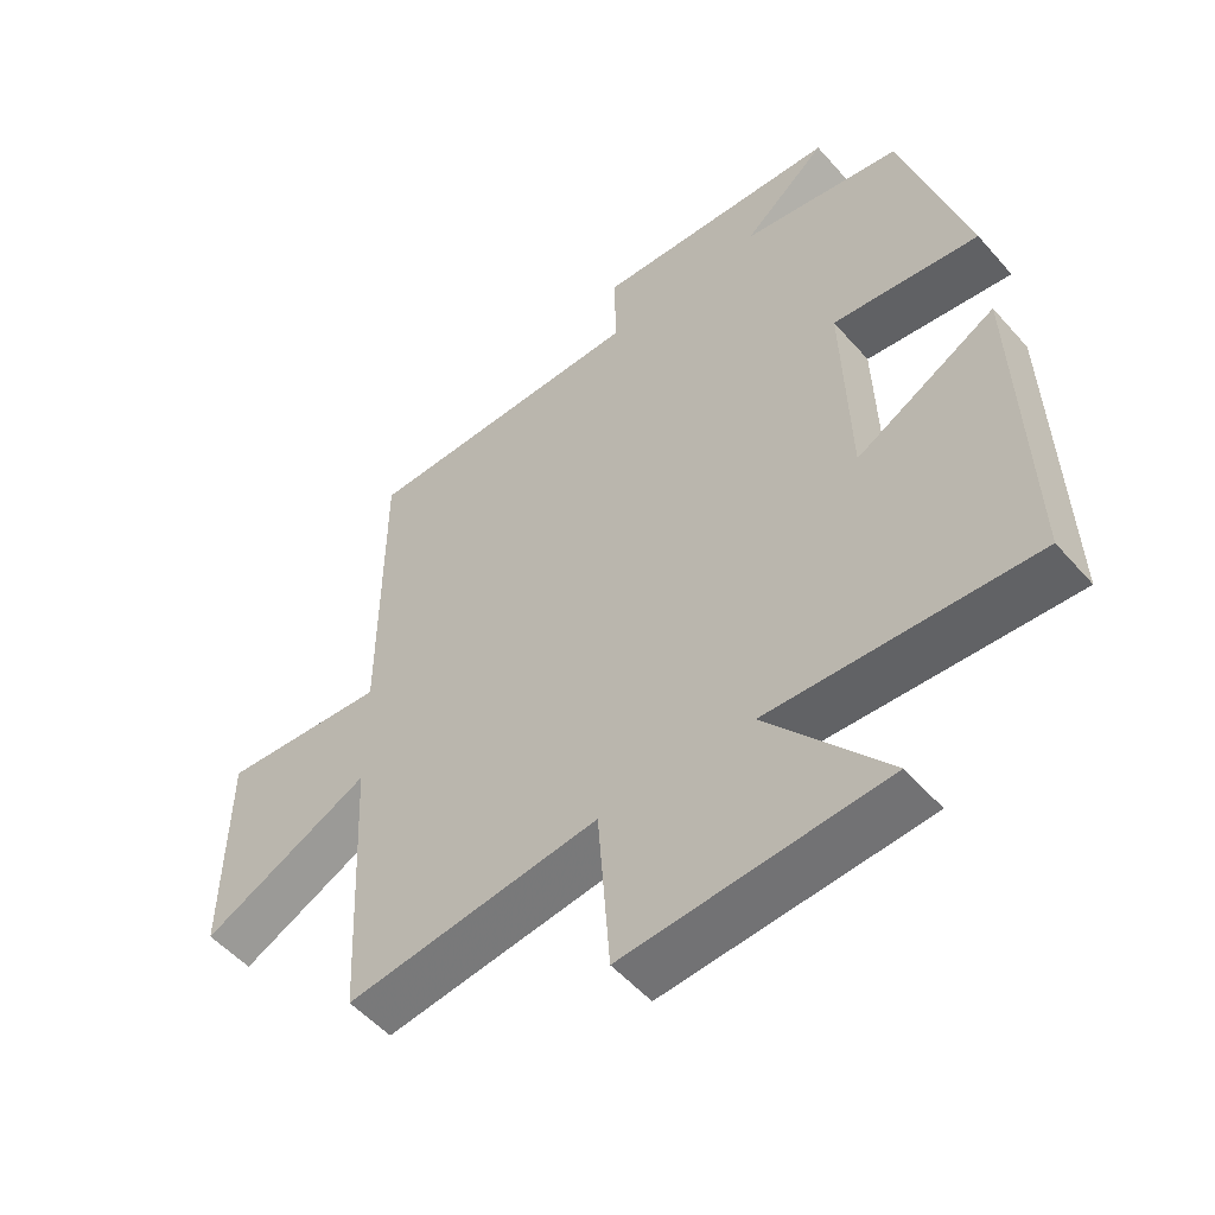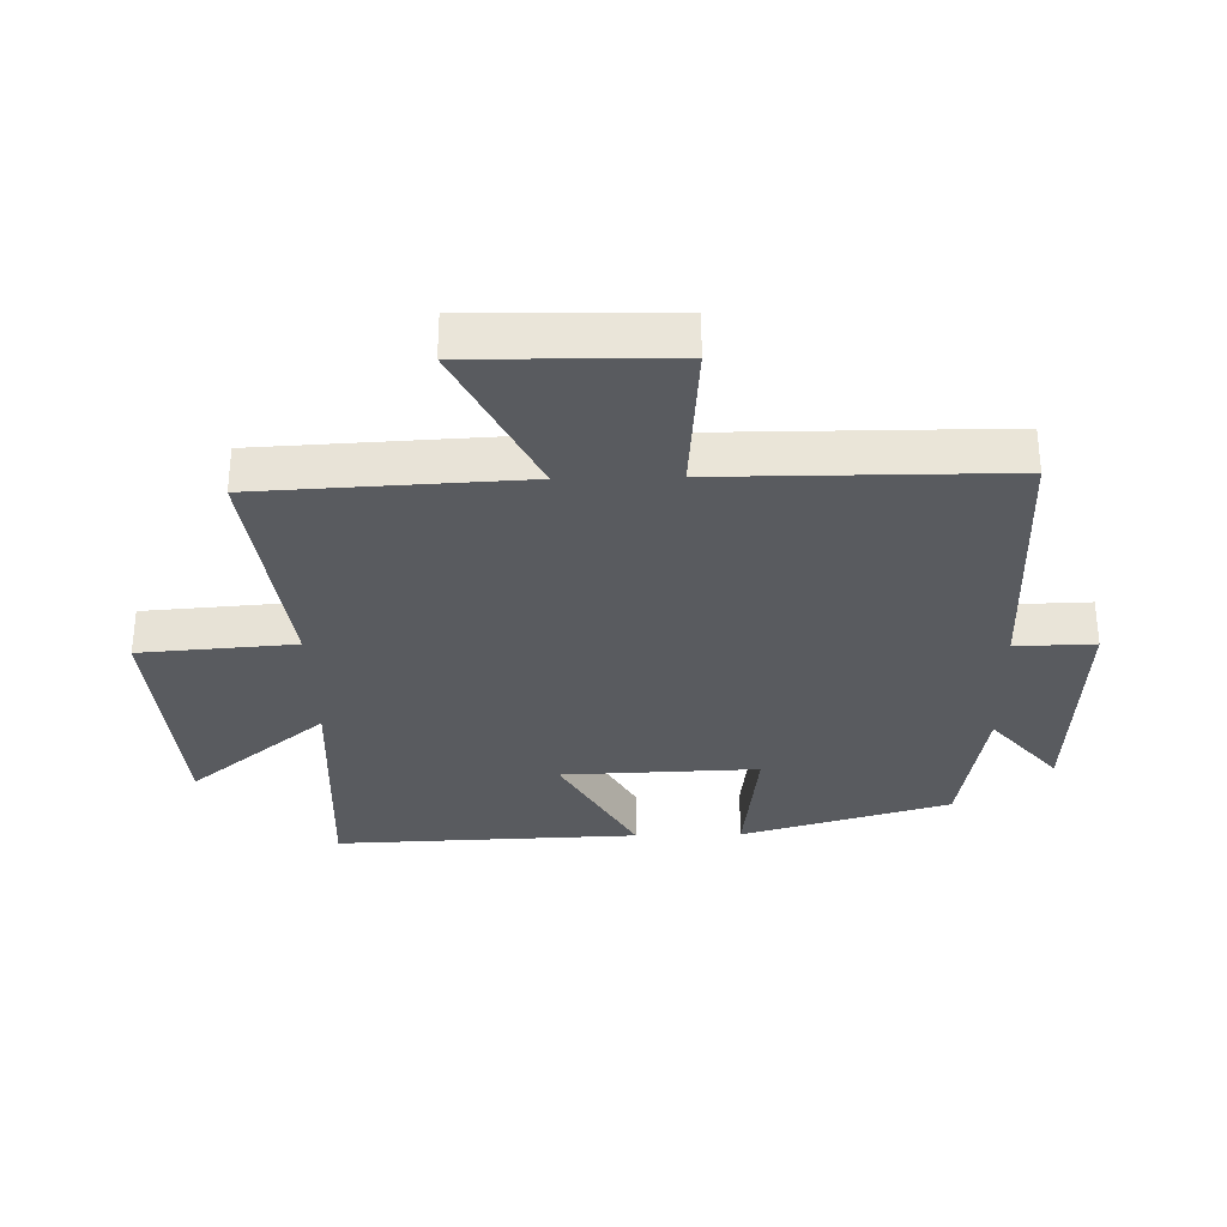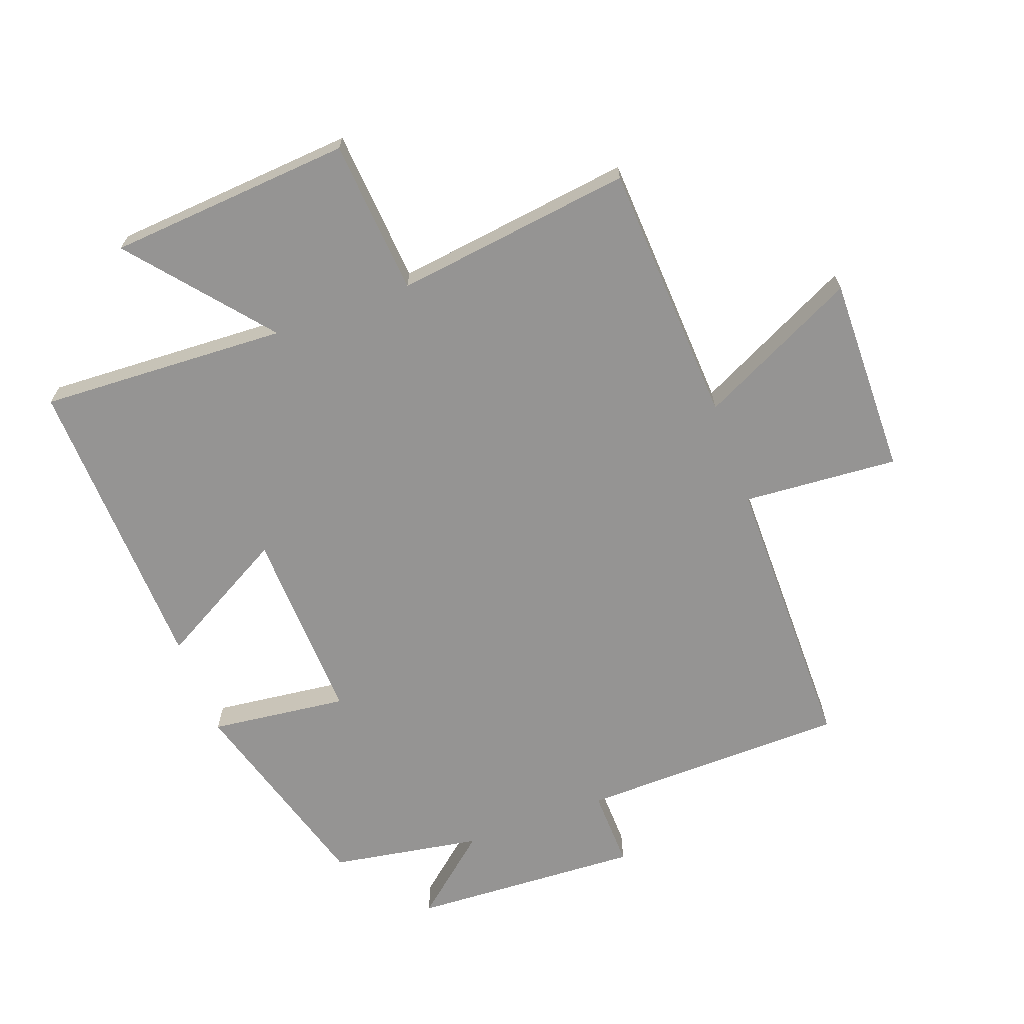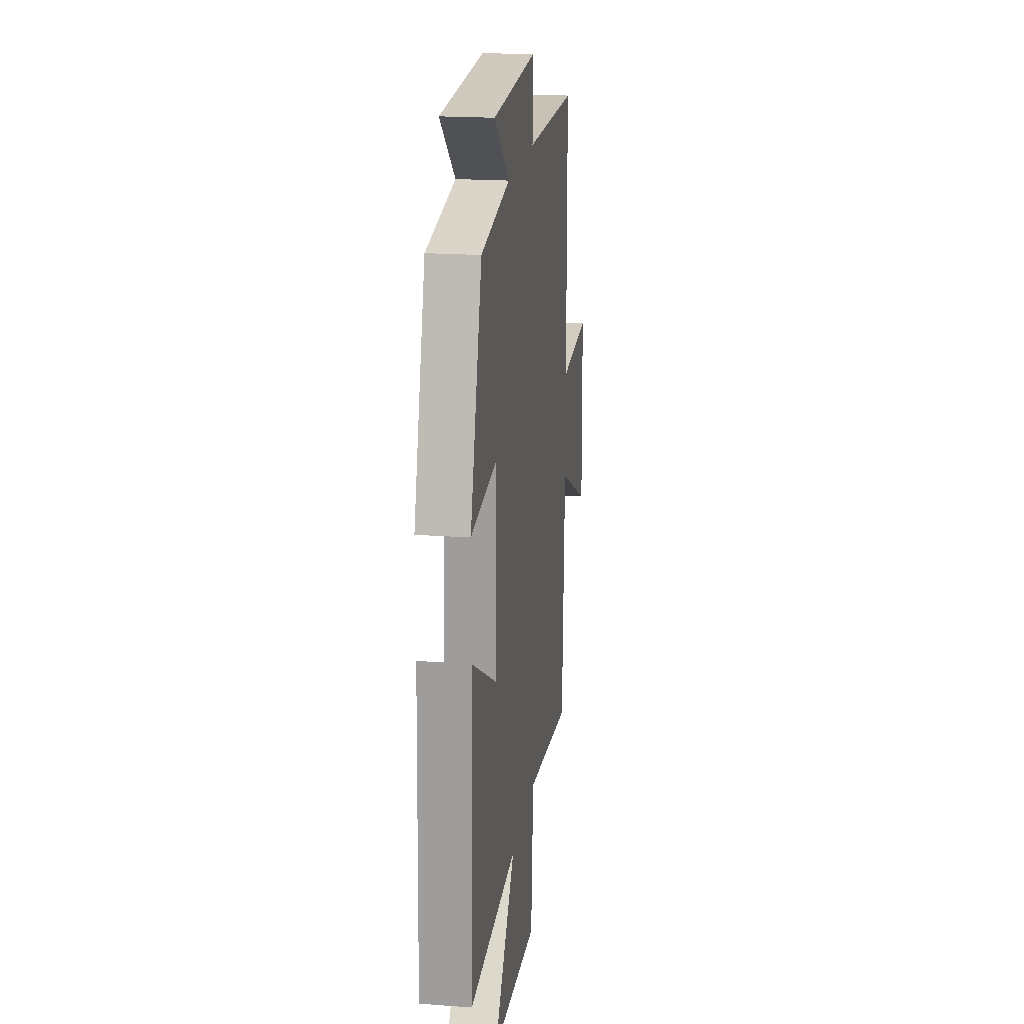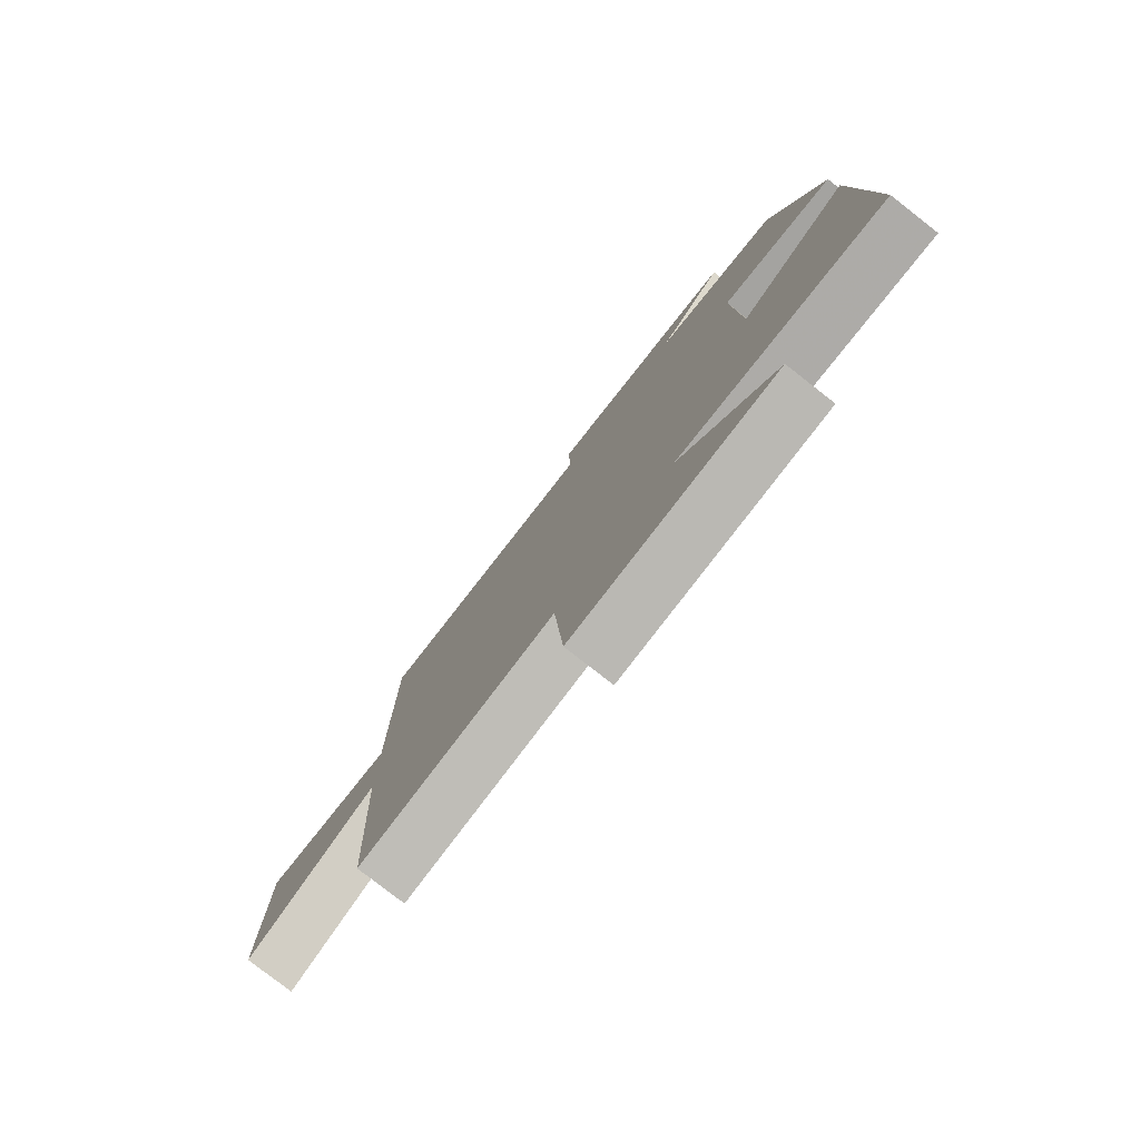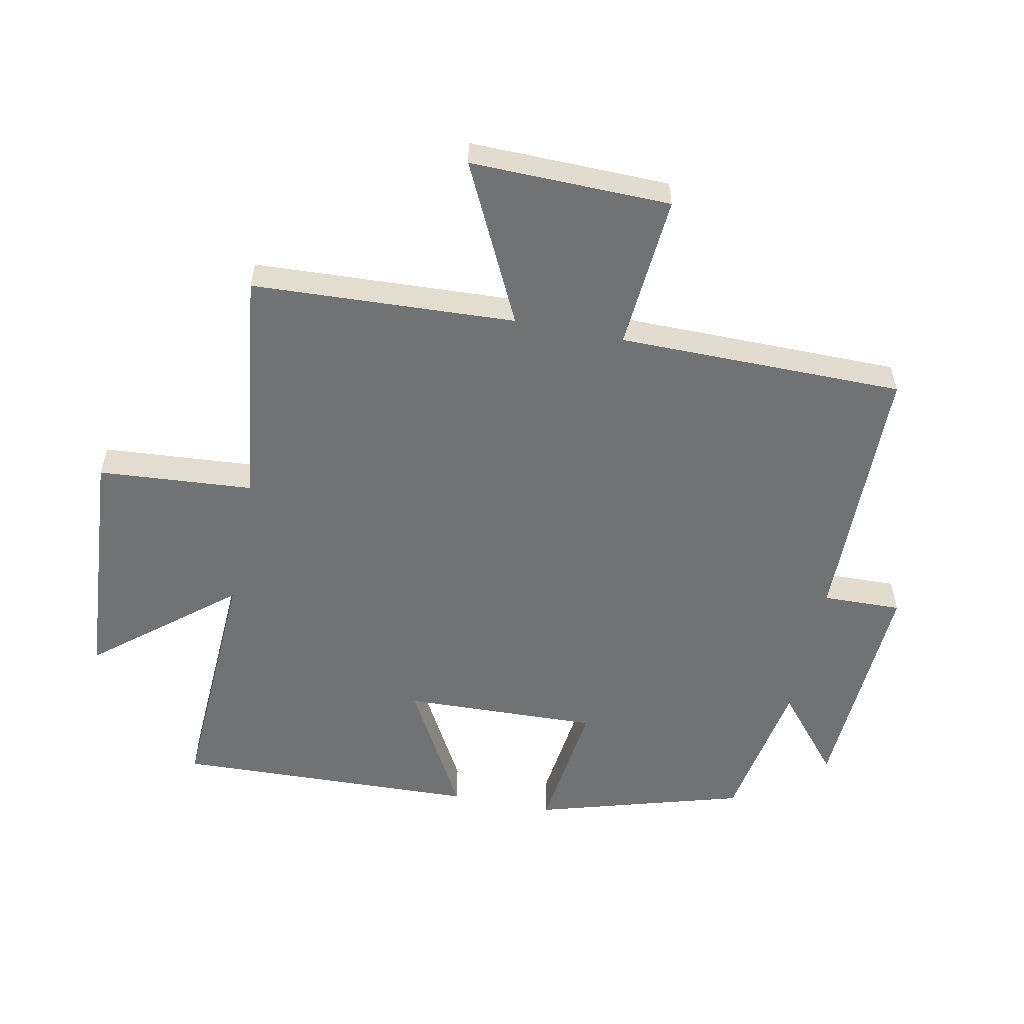
<metadata>
{"format":"obj","ext":"obj","renderer":"f3d","projection":"perspective","resolution":1024,"background":"white","views":[{"elev":-52.7,"azim":40.0,"up":"+Z"},{"elev":-32.0,"azim":-88.6,"up":"+Y"},{"elev":-67.1,"azim":-159.6,"up":"+Y"},{"elev":19.8,"azim":97.9,"up":"+Z"},{"elev":-79.1,"azim":52.0,"up":"+Z"},{"elev":-55.5,"azim":-101.4,"up":"+Y"}]}
</metadata>
<code>
v 0.516 0.07 -0.52
v 0.123 0.07 -0.5
v 0.301 0.07 -0.717
v -0.085 0.07 -0.745
v -0.103 0.07 -0.5
v -0.48 0.07 -0.548
v -0.5 0.07 -0.132
v -0.752 0.07 -0.255
v -0.746 0.07 0.061
v -0.5 0.07 0.042
v -0.498 0.07 0.494
v -0.073 0.07 0.5
v -0.076 0.07 0.625
v 0.29 0.07 0.605
v 0.165 0.07 0.5
v 0.404 0.07 0.459
v 0.5 0.07 0.129
v 0.282 0.07 0.156
v 0.292 0.07 -0.154
v 0.5 0.07 -0.039
v 0.516 0 -0.52
v 0.123 0 -0.5
v 0.301 0 -0.717
v -0.085 0 -0.745
v -0.103 0 -0.5
v -0.48 0 -0.548
v -0.5 0 -0.132
v -0.752 0 -0.255
v -0.746 0 0.061
v -0.5 0 0.042
v -0.498 0 0.494
v -0.073 0 0.5
v -0.076 0 0.625
v 0.29 0 0.605
v 0.165 0 0.5
v 0.404 0 0.459
v 0.5 0 0.129
v 0.282 0 0.156
v 0.292 0 -0.154
v 0.5 0 -0.039
f 19 20 1 2
f 18 19 2
f 15 16 17 18
f 15 18 2
f 12 13 14 15
f 12 15 2
f 11 12 2
f 10 11 2
f 7 8 9 10
f 5 6 7 10
f 5 10 2 3
f 3 4 5
f 22 21 40 39
f 22 39 38
f 38 37 36 35
f 22 38 35
f 35 34 33 32
f 22 35 32
f 22 32 31
f 22 31 30
f 30 29 28 27
f 30 27 26 25
f 23 22 30 25
f 25 24 23
f 1 21 22 2
f 2 22 23 3
f 3 23 24 4
f 4 24 25 5
f 5 25 26 6
f 6 26 27 7
f 7 27 28 8
f 8 28 29 9
f 9 29 30 10
f 10 30 31 11
f 11 31 32 12
f 12 32 33 13
f 13 33 34 14
f 14 34 35 15
f 15 35 36 16
f 16 36 37 17
f 17 37 38 18
f 18 38 39 19
f 19 39 40 20
f 20 40 21 1

</code>
